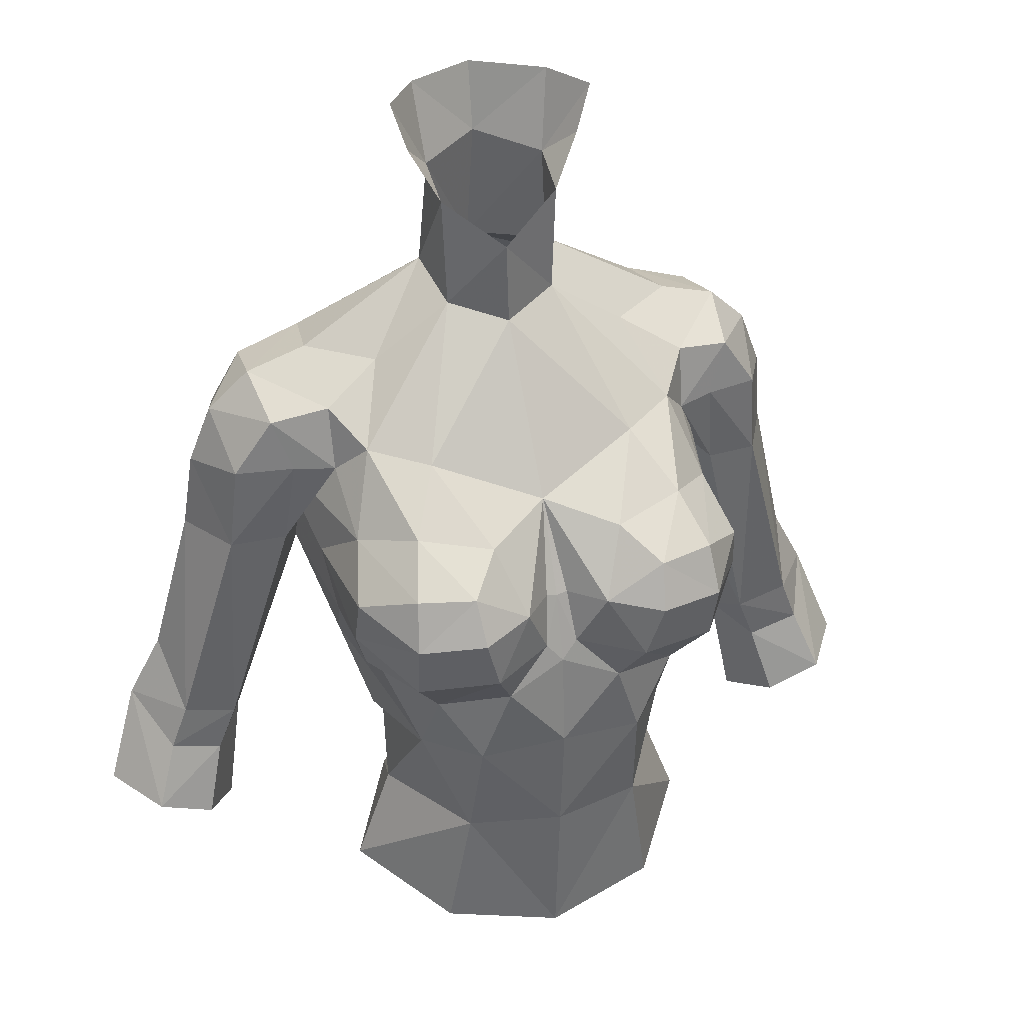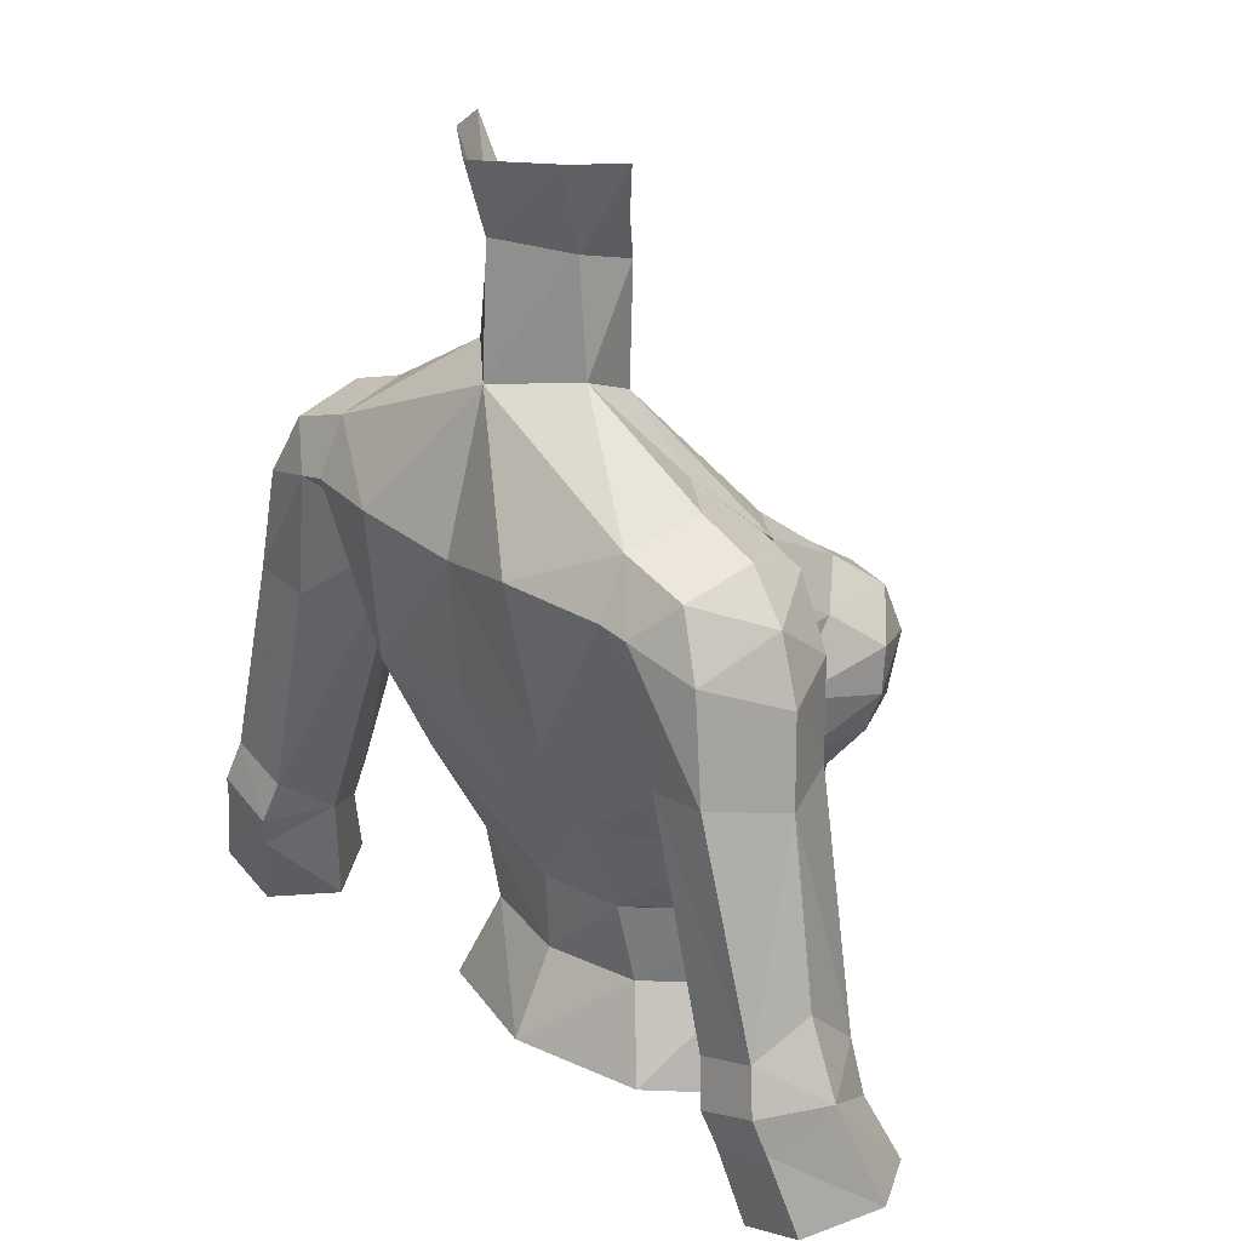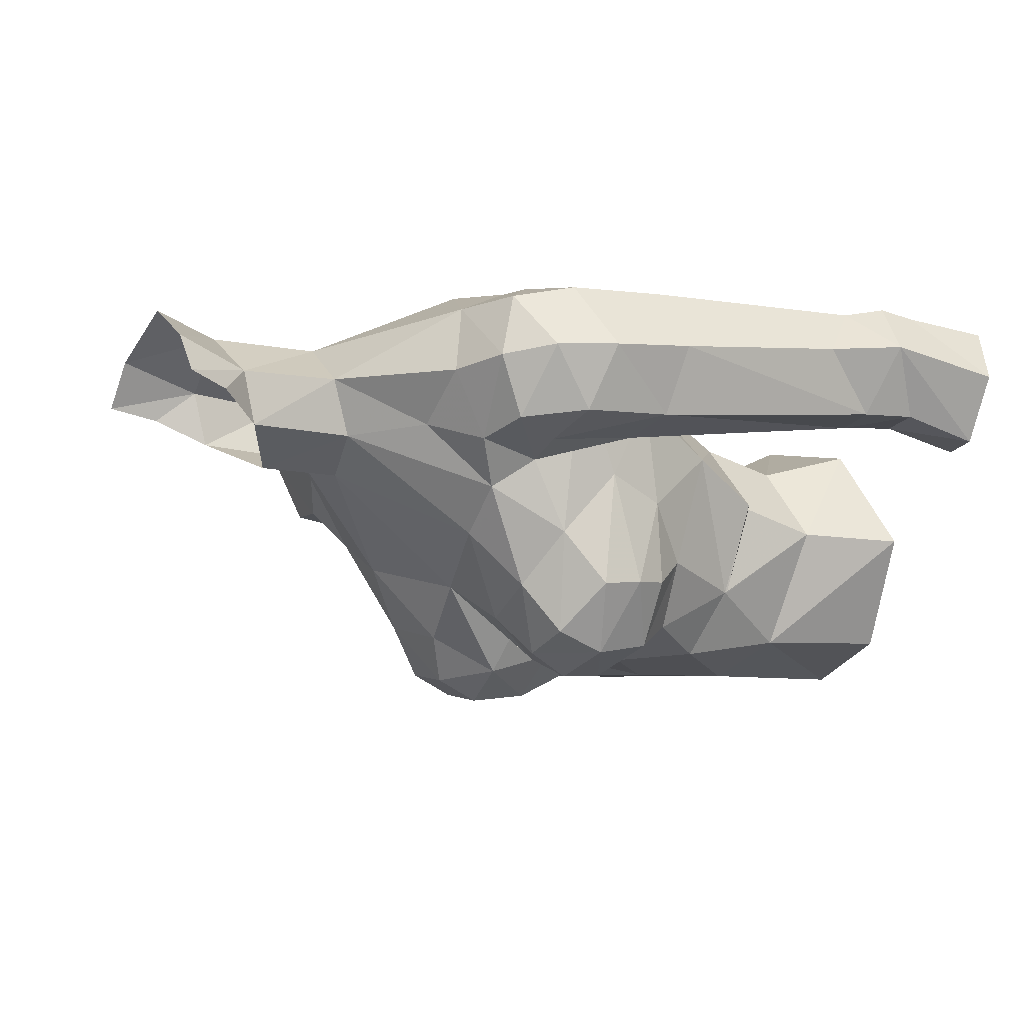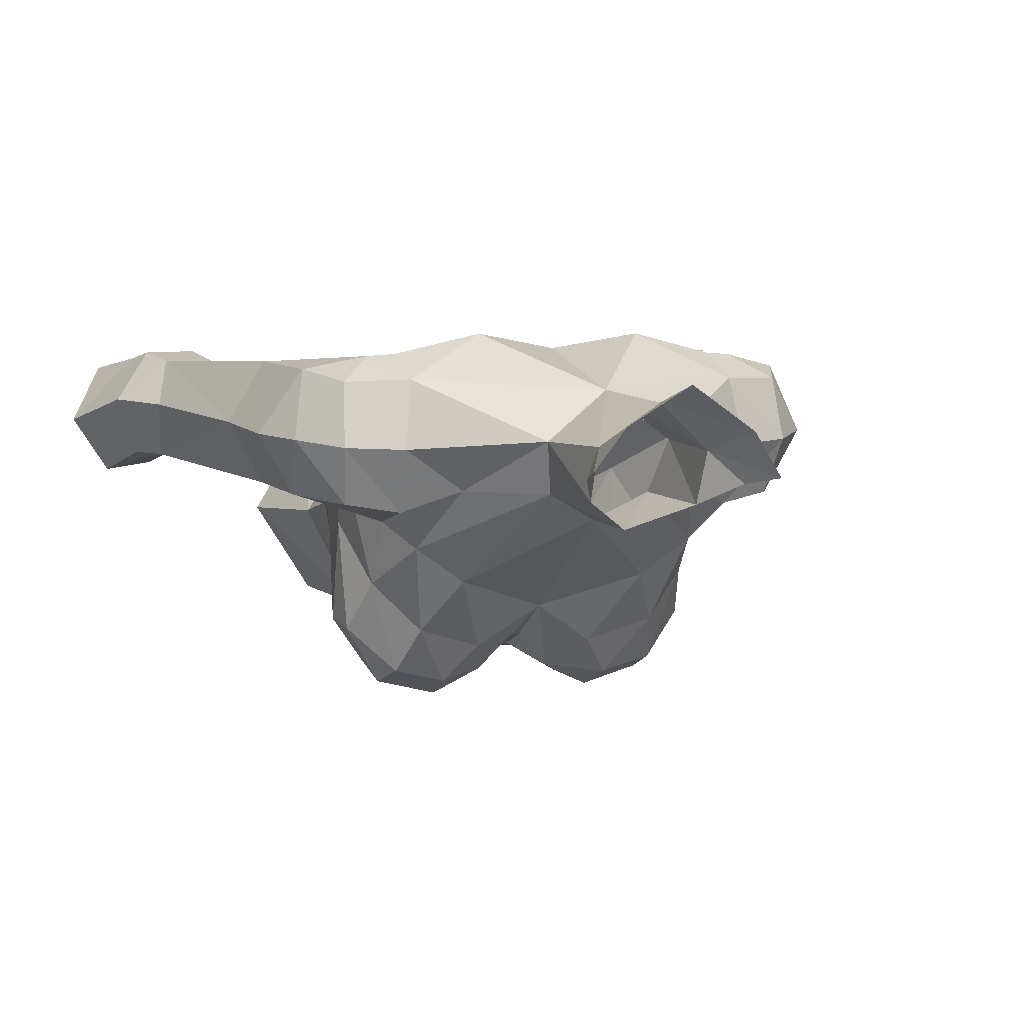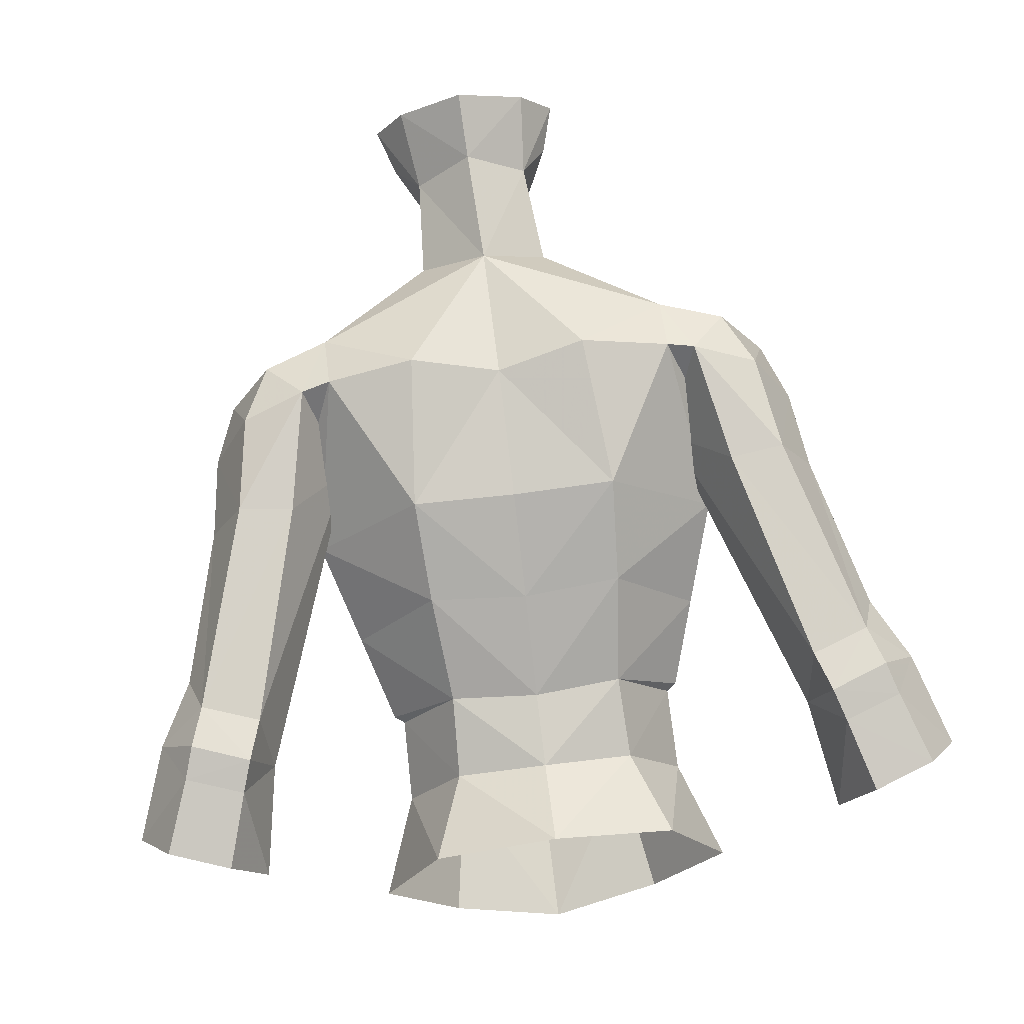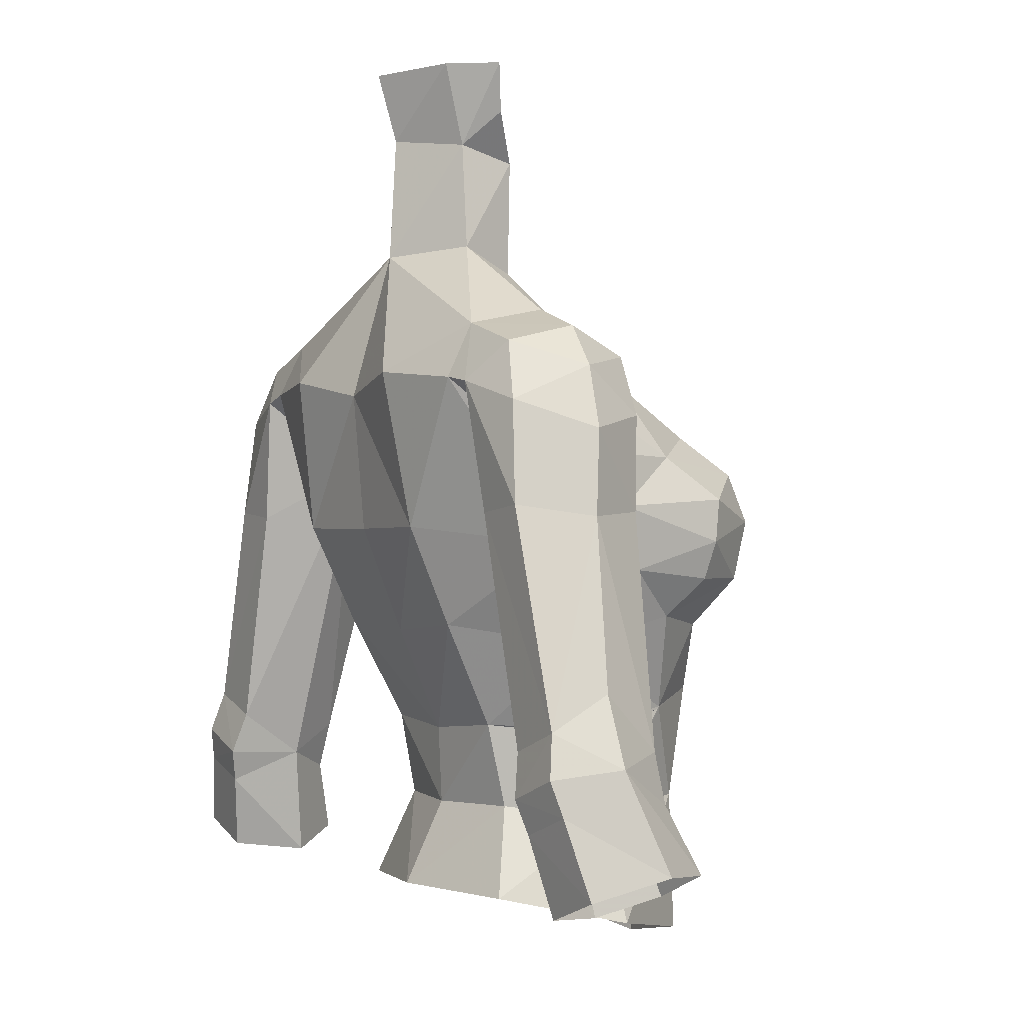
<metadata>
{"format":"obj","ext":"obj","renderer":"f3d","projection":"perspective","resolution":1024,"background":"white","views":[{"elev":34.9,"azim":-18.6,"up":"+Z"},{"elev":26.4,"azim":-131.2,"up":"+Z"},{"elev":-14.4,"azim":57.6,"up":"+Y"},{"elev":4.8,"azim":-21.9,"up":"+Y"},{"elev":78.0,"azim":173.1,"up":"+Y"},{"elev":-0.9,"azim":-121.2,"up":"+Z"}]}
</metadata>
<code>
g priest_armour_female_34670
v -2.624 -6.704 67.36
v -1.773 -5.601 68.08
v -3.681 -5.005 68.39
v -4.108 -6.323 67.37
v -5.755 0.3487 65.46
v -2.836 3.012 65.92
v -2.691 1.803 63.33
v -4.931 -0.7885 62.83
v -0.005131 2.897 65.89
v -0.005128 1.766 63.13
v -1.484 -0.7759 72.88
v -3.523 -0.7199 71.46
v -4.306 -2.466 69.78
v -2.822 -3.488 69.62
v -0.00513 -4.414 68.55
v -0.005124 -1.551 72.48
v -0.005126 -6.131 58.6
v -0.005127 -6.383 61.73
v -2.295 -6.07 61.44
v -2.484 -5.448 58.48
v -4.976 -3.637 67.79
v -5.391 -5.076 66.67
v -4.018 -2.262 58.13
v -2.502 -0.06113 58.43
v -3.371 0.6361 56.1
v -5.009 -2.337 55.44
v -2.421 0.4081 60.62
v -4.232 -1.71 60.56
v 0.1015 1.857 76.53
v -1.561 0.7115 76.31
v -1.734 1.326 78.43
v 0.1564 2.369 78.3
v -3.054 -5.191 54.87
v -5.672 3.013 69.58
v -6.298 2.813 66.24
v -7.797 2.827 66.42
v -7.402 2.648 69.04
v -0.00513 -5.836 54.33
v -0.005131 1.56 56.21
v -0.005129 0.4654 58.39
v -7.811 2.759 60.38
v -4.831 0.6797 67.6
v -7.664 1.166 59.22
v -9.384 2.764 60.94
v -8.77 1.07 66.14
v -9.829 1.454 61.85
v -9.935 -0.1391 59.12
v -8.541 -0.0725 58.7
v -8.045 -0.14 59.99
v -9.471 -0.151 60.38
v -8.154 3.044 59.27
v -9.727 3.026 59.84
v -7.837 -0.6952 66.27
v -8.176 0.7444 56.23
v -7.664 1.166 59.22
v -9.062 -0.6261 56.77
v -10 2.825 58.97
v -10.7 2.495 57.01
v -11.65 0.8607 57.62
v -10.74 1.566 60.11
v -4.831 0.6797 67.6
v -6.353 -1.029 66.46
v -8.432 2.834 58.41
v -9.017 2.489 56.41
v -10.55 -0.7694 57.45
v -0.005128 0.5648 60.42
v -3.968 -1.765 60.37
v -3.569 -4.303 60.95
v -3.557 -4.356 61.02
v -3.541 -4.374 60.98
v -4.247 -6.809 66.09
v -2.504 -7.247 66.19
v -4.916 2.386 71.13
v -5.203 0.4663 71.53
v -1.819 0.7202 73.52
v -0.005141 2.102 73.31
v 2.614 -6.704 67.36
v 4.097 -6.323 67.37
v 3.671 -5.005 68.39
v 1.763 -5.601 68.08
v 5.744 0.3487 65.46
v 4.921 -0.7885 62.83
v 2.681 1.803 63.33
v 2.826 3.012 65.92
v 1.474 -0.7759 72.88
v 2.811 -3.488 69.62
v 4.295 -2.466 69.78
v 3.513 -0.7199 71.46
v 2.474 -5.448 58.48
v 2.284 -6.07 61.44
v 5.381 -5.076 66.67
v 4.966 -3.637 67.79
v 4.007 -2.262 58.13
v 4.998 -2.337 55.44
v 3.361 0.6361 56.1
v 2.492 -0.06113 58.43
v 4.221 -1.71 60.56
v 2.411 0.4081 60.62
v 1.937 1.142 78.37
v 1.633 0.5515 76.26
v 3.044 -5.191 54.87
v 5.662 3.013 69.58
v 7.391 2.648 69.04
v 7.787 2.827 66.42
v 6.287 2.813 66.24
v 7.8 2.759 60.38
v 7.653 1.166 59.22
v 4.801 0.7254 67.6
v 9.373 2.764 60.94
v 8.76 1.07 66.14
v 9.819 1.454 61.85
v 9.925 -0.139 59.12
v 9.461 -0.151 60.38
v 8.035 -0.14 59.99
v 8.531 -0.07248 58.7
v 9.717 3.026 59.84
v 8.143 3.044 59.27
v 7.827 -0.6952 66.27
v 8.166 0.7445 56.23
v 9.052 -0.6261 56.77
v 7.653 1.166 59.22
v 9.991 2.825 58.97
v 10.73 1.566 60.11
v 11.64 0.8607 57.62
v 10.69 2.495 57.01
v 6.343 -1.029 66.46
v 4.801 0.7254 67.6
v 9.006 2.489 56.41
v 8.421 2.834 58.41
v 10.54 -0.7693 57.45
v 3.546 -4.356 61.02
v 3.558 -4.303 60.95
v 3.957 -1.765 60.37
v 3.531 -4.374 60.98
v 2.494 -7.247 66.19
v 4.236 -6.809 66.09
v 4.894 2.347 71.17
v 1.809 0.7202 73.52
v 5.219 0.4223 71.52
v -5.157 -4.765 64.54
v -5.312 -2.485 64.78
v -4.54 -3.936 63.52
v -4.189 -6.451 64.53
v -3.392 -5.626 63.25
v -1.569 -6.366 63.63
v -2.095 -7.021 64.71
v -5.048 -1.346 70.58
v -5.203 0.4663 71.53
v -2.453 3.635 69.97
v -4.912 3.068 69.72
v -5.576 -1.914 66.47
v -0.1028 -1.641 74.77
v -1.819 0.7202 73.52
v -1.606 -0.7632 75.9
v -6.113 0.9214 67.95
v -0.005129 -6.155 64.35
v -0.005129 -5.596 66.15
v -0.4284 -6.047 64.86
v -5.203 0.4663 71.53
v -6.801 0.5219 71
v -5.048 -1.346 70.58
v -5.203 0.4663 71.53
v -4.916 2.386 71.13
v -6.801 0.5219 71
v -4.912 3.068 69.72
v -2.647 0.1898 78.42
v -5.027 -1.737 68.89
v -5.474 -4.913 65.54
v -0.005141 2.102 73.31
v -2.284 -0.07346 77.18
v -8.496 0.8242 68.33
v -7.888 0.7139 69.92
v -6.581 -1.094 70.27
v -6.661 2.325 70.56
v -7.606 -0.8893 68.71
v -6.089 -1.377 68.88
v -0.005133 3.211 69.48
v -1.116 -6.559 66.36
v -10.74 1.566 60.11
v -0.2929 -5.594 66.22
v -5.027 -1.737 68.89
v -4.831 0.6797 67.6
v 5.147 -4.765 64.54
v 4.53 -3.936 63.52
v 5.302 -2.485 64.78
v 4.179 -6.451 64.53
v 3.382 -5.626 63.25
v 2.084 -7.021 64.71
v 1.559 -6.366 63.63
v 5.086 -1.37 70.53
v 5.219 0.4223 71.52
v 2.443 3.635 69.97
v 4.863 3.064 69.77
v 5.565 -1.914 66.47
v 1.517 -0.9196 75.85
v 1.809 0.7202 73.52
v 6.083 0.9812 67.94
v 0.4181 -6.047 64.86
v 5.219 0.4223 71.52
v 5.086 -1.37 70.53
v 6.791 0.5219 71
v 5.219 0.4223 71.52
v 6.791 0.5219 71
v 4.894 2.347 71.17
v 4.863 3.064 69.77
v 2.731 -0.07967 78.34
v 5.054 -1.719 68.83
v 5.464 -4.913 65.54
v 2.303 -0.3033 77.1
v 8.485 0.8243 68.33
v 6.571 -1.094 70.27
v 7.878 0.714 69.92
v 6.651 2.325 70.56
v 7.596 -0.8893 68.71
v 6.079 -1.377 68.88
v 1.105 -6.559 66.36
v 10.73 1.566 60.11
v 0.2826 -5.594 66.22
v 5.054 -1.719 68.83
v 4.801 0.7254 67.6
f 1 2 3
f 1 3 4
f 5 6 7
f 5 7 8
f 6 9 10
f 6 10 7
f 11 12 13
f 11 13 14
f 14 15 16
f 14 16 11
f 17 18 19
f 17 19 20
f 4 3 21
f 4 21 22
f 23 24 25
f 23 25 26
f 8 7 27
f 8 27 28
f 29 30 31
f 29 31 32
f 26 33 20
f 26 20 23
f 34 35 36
f 34 36 37
f 38 17 20
f 38 20 33
f 39 25 24
f 39 24 40
f 41 35 42
f 41 42 43
f 44 36 35
f 44 35 41
f 45 36 44
f 45 44 46
f 47 48 49
f 47 49 50
f 44 41 51
f 44 51 52
f 50 53 45
f 50 45 46
f 54 55 48
f 54 48 56
f 57 58 59
f 57 59 60
f 49 55 61
f 49 61 62
f 58 57 63
f 58 63 64
f 54 64 63
f 54 63 43
f 65 56 48
f 65 48 47
f 51 63 57
f 51 57 52
f 27 66 40
f 27 40 24
f 28 67 68
f 28 68 69
f 19 69 70
f 19 70 20
f 67 27 24
f 67 24 23
f 7 10 66
f 7 66 27
f 1 4 71
f 1 71 72
f 73 74 75
f 73 75 76
f 53 50 49
f 53 49 62
f 70 68 23
f 70 23 20
f 77 78 79
f 77 79 80
f 81 82 83
f 81 83 84
f 84 83 10
f 84 10 9
f 85 86 87
f 85 87 88
f 86 85 16
f 86 16 15
f 17 89 90
f 17 90 18
f 78 91 92
f 78 92 79
f 93 94 95
f 93 95 96
f 82 97 98
f 82 98 83
f 29 32 99
f 29 99 100
f 94 93 89
f 94 89 101
f 102 103 104
f 102 104 105
f 38 101 89
f 38 89 17
f 39 40 96
f 39 96 95
f 106 107 108
f 106 108 105
f 109 106 105
f 109 105 104
f 110 111 109
f 110 109 104
f 112 113 114
f 112 114 115
f 109 116 117
f 109 117 106
f 113 111 110
f 113 110 118
f 119 120 115
f 119 115 121
f 122 123 124
f 122 124 125
f 114 126 127
f 114 127 121
f 125 128 129
f 125 129 122
f 119 107 129
f 119 129 128
f 130 112 115
f 130 115 120
f 117 116 122
f 117 122 129
f 98 96 40
f 98 40 66
f 97 131 132
f 97 132 133
f 90 89 134
f 90 134 131
f 133 93 96
f 133 96 98
f 83 98 66
f 83 66 10
f 77 135 136
f 77 136 78
f 137 76 138
f 137 138 139
f 118 126 114
f 118 114 113
f 134 89 93
f 134 93 132
f 140 141 142
f 143 142 144
f 144 145 146
f 147 12 148
f 13 12 147
f 144 19 145
f 149 73 76
f 6 150 149
f 141 151 5
f 11 16 152
f 30 153 154
f 142 141 8
f 21 155 151
f 156 157 158
f 159 160 161
f 162 163 164
f 165 42 34
f 5 155 150
f 6 5 150
f 30 166 31
f 13 3 14
f 13 167 21
f 140 143 168
f 30 29 169
f 68 70 69
f 30 170 166
f 171 45 53
f 42 35 34
f 160 172 173
f 172 164 174
f 172 171 175
f 176 173 175
f 150 73 149
f 76 177 149
f 6 149 177
f 15 14 2
f 178 15 2
f 69 144 142
f 71 143 146
f 72 146 178
f 19 18 145
f 50 179 47
f 51 41 43
f 44 52 60
f 48 55 49
f 59 65 179
f 52 57 60
f 51 43 63
f 170 30 154
f 4 22 71
f 143 140 142
f 1 178 2
f 157 15 180
f 143 144 146
f 19 144 69
f 167 13 147
f 179 50 46
f 60 46 44
f 9 6 177
f 8 69 142
f 28 69 8
f 72 178 1
f 168 141 140
f 180 15 178
f 158 145 156
f 156 145 18
f 158 157 180
f 148 12 153
f 176 175 53
f 176 181 173
f 176 53 62
f 176 62 181
f 165 34 163
f 37 171 172
f 37 36 171
f 37 174 34
f 163 34 174
f 172 175 173
f 37 172 174
f 171 53 175
f 8 141 5
f 158 146 145
f 178 146 158
f 178 158 180
f 14 3 2
f 13 21 3
f 171 36 45
f 71 146 72
f 151 22 21
f 153 12 11
f 163 174 164
f 160 173 161
f 181 161 173
f 181 62 61
f 167 182 155
f 155 182 150
f 155 5 151
f 21 167 155
f 11 152 154
f 30 169 153
f 154 153 11
f 179 65 47
f 68 67 23
f 151 168 22
f 168 151 141
f 168 71 22
f 168 143 71
f 183 184 185
f 186 187 184
f 187 188 189
f 190 191 88
f 87 190 88
f 187 189 90
f 192 76 137
f 84 192 193
f 185 81 194
f 85 152 16
f 100 195 196
f 184 82 185
f 92 194 197
f 156 198 157
f 199 200 201
f 202 203 204
f 205 102 108
f 81 193 197
f 84 193 81
f 100 99 206
f 87 86 79
f 87 92 207
f 183 208 186
f 100 169 29
f 132 131 134
f 100 206 209
f 210 118 110
f 108 102 105
f 201 211 212
f 212 213 203
f 212 214 210
f 215 214 211
f 193 192 137
f 76 192 177
f 84 177 192
f 15 80 86
f 216 80 15
f 131 184 187
f 136 188 186
f 135 216 188
f 90 189 18
f 113 112 217
f 117 107 106
f 109 123 116
f 115 114 121
f 124 217 130
f 116 123 122
f 117 129 107
f 209 195 100
f 78 136 91
f 186 184 183
f 77 80 216
f 157 218 15
f 186 188 187
f 90 131 187
f 207 190 87
f 217 111 113
f 123 109 111
f 9 177 84
f 82 184 131
f 97 82 131
f 135 77 216
f 208 183 185
f 218 216 15
f 198 156 189
f 156 18 189
f 198 218 157
f 191 196 88
f 215 118 214
f 215 211 219
f 215 126 118
f 215 219 126
f 205 204 102
f 103 212 210
f 103 210 104
f 103 102 213
f 204 213 102
f 212 211 214
f 103 213 212
f 210 214 118
f 82 81 185
f 198 189 188
f 216 198 188
f 216 218 198
f 86 80 79
f 87 79 92
f 210 110 104
f 136 135 188
f 194 92 91
f 196 85 88
f 204 203 213
f 201 200 211
f 219 211 200
f 219 127 126
f 207 197 220
f 197 193 220
f 197 194 81
f 92 197 207
f 85 195 152
f 100 196 169
f 195 85 196
f 217 112 130
f 132 93 133
f 194 91 208
f 208 185 194
f 208 91 136
f 208 136 186
f 27 67 28
f 133 98 97

</code>
